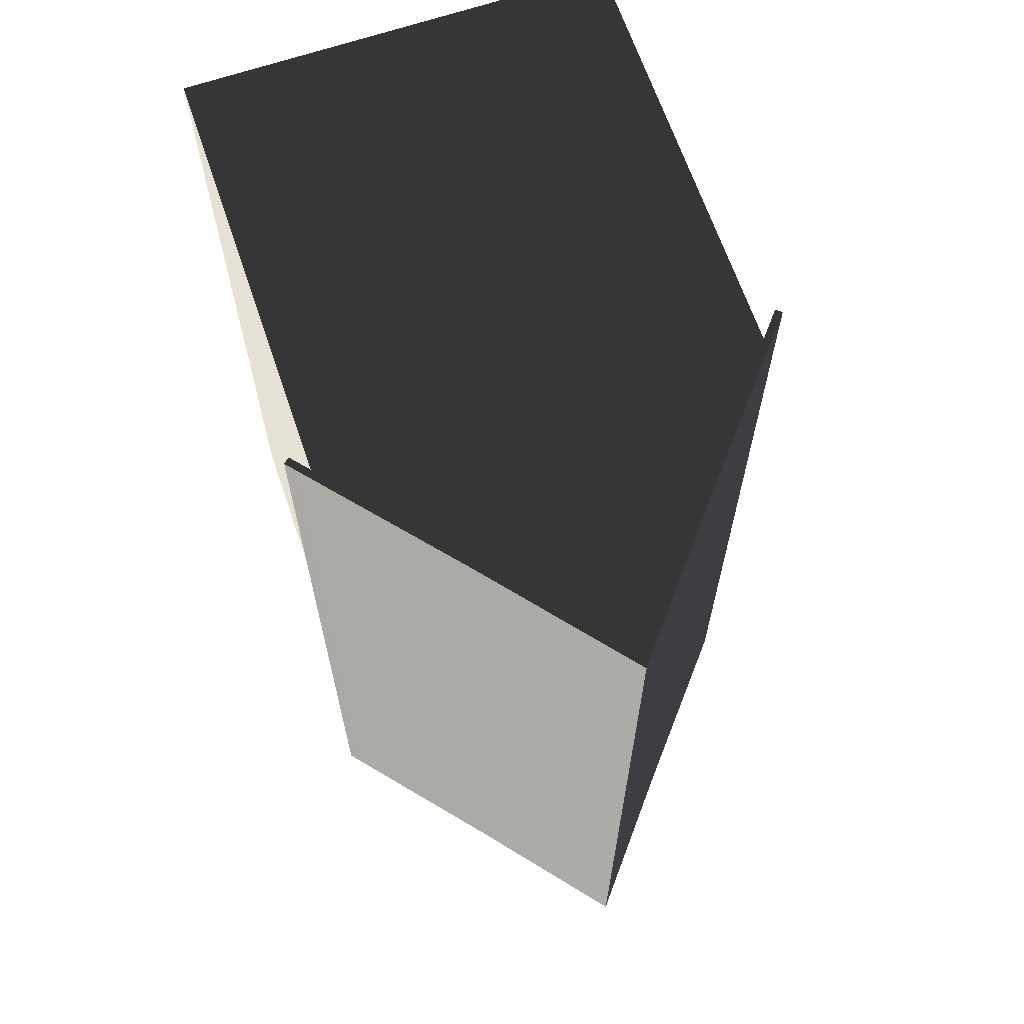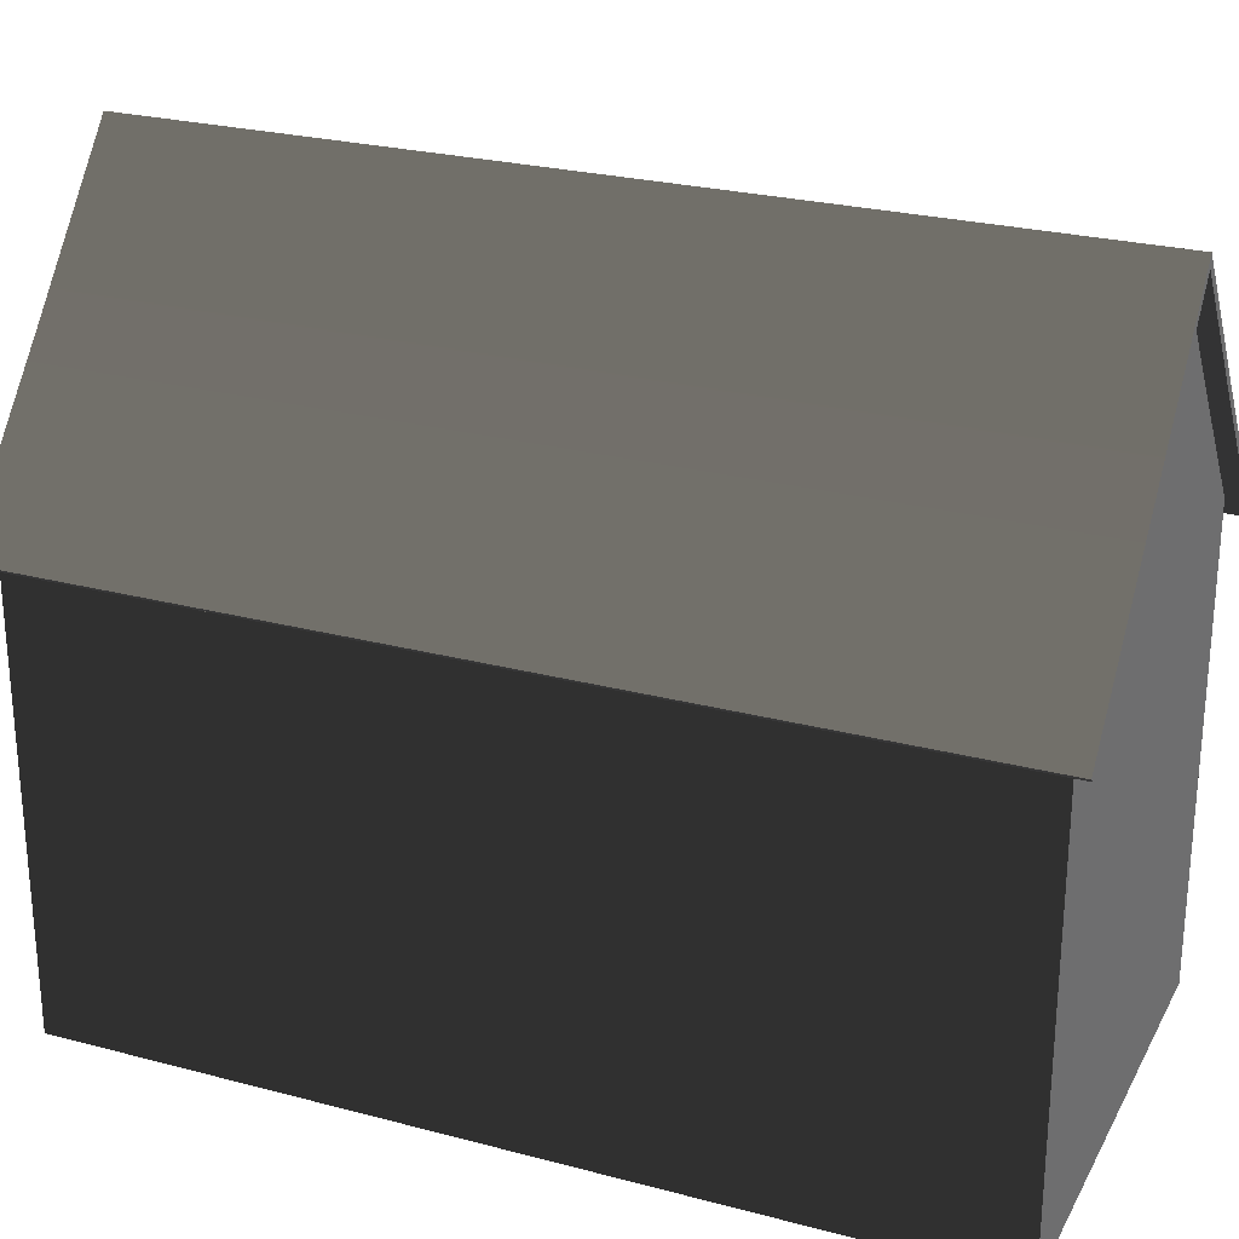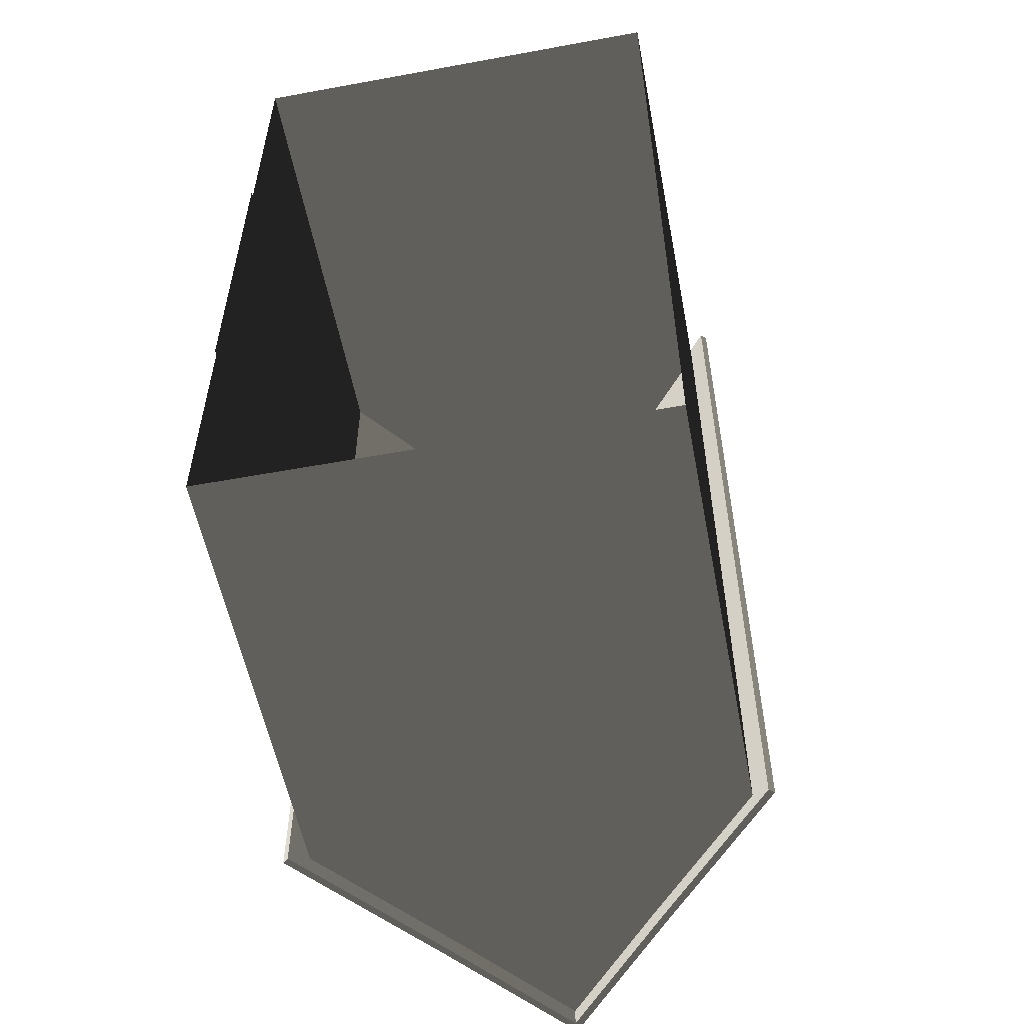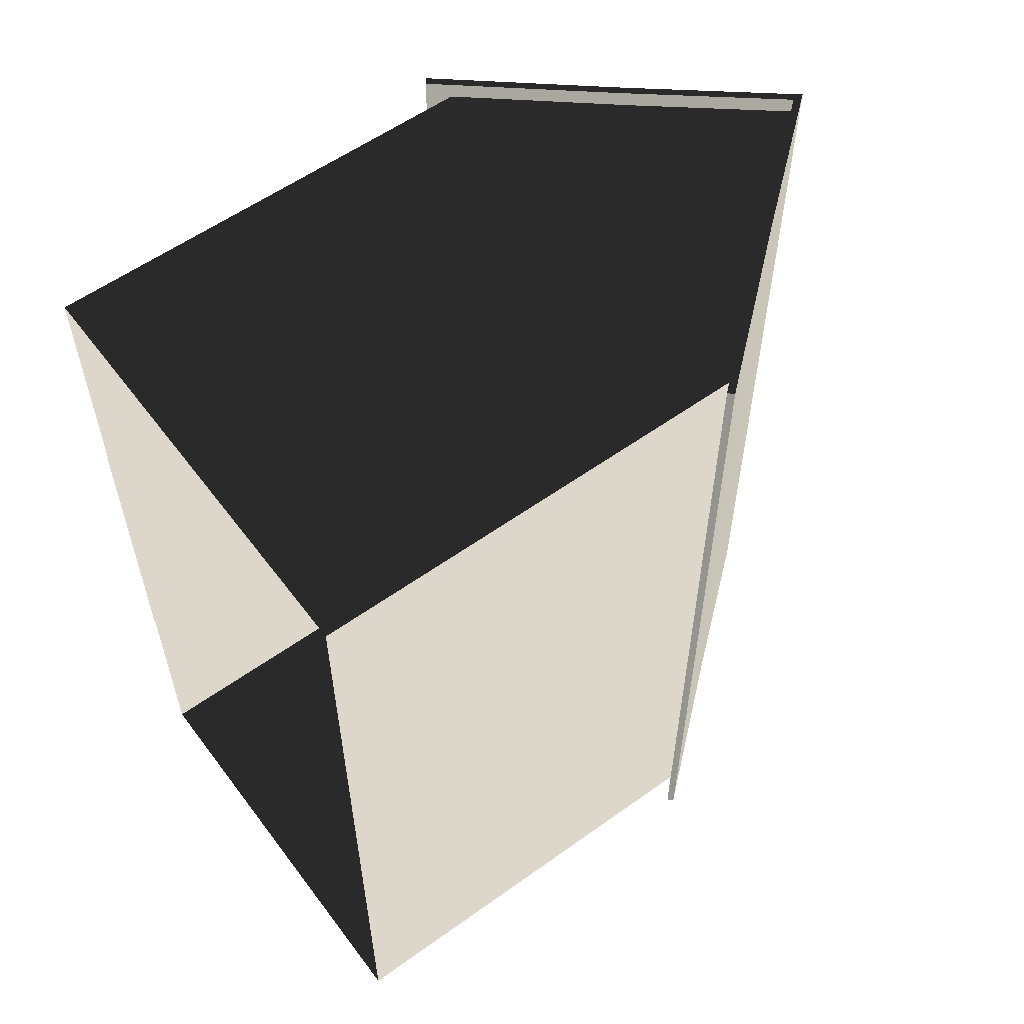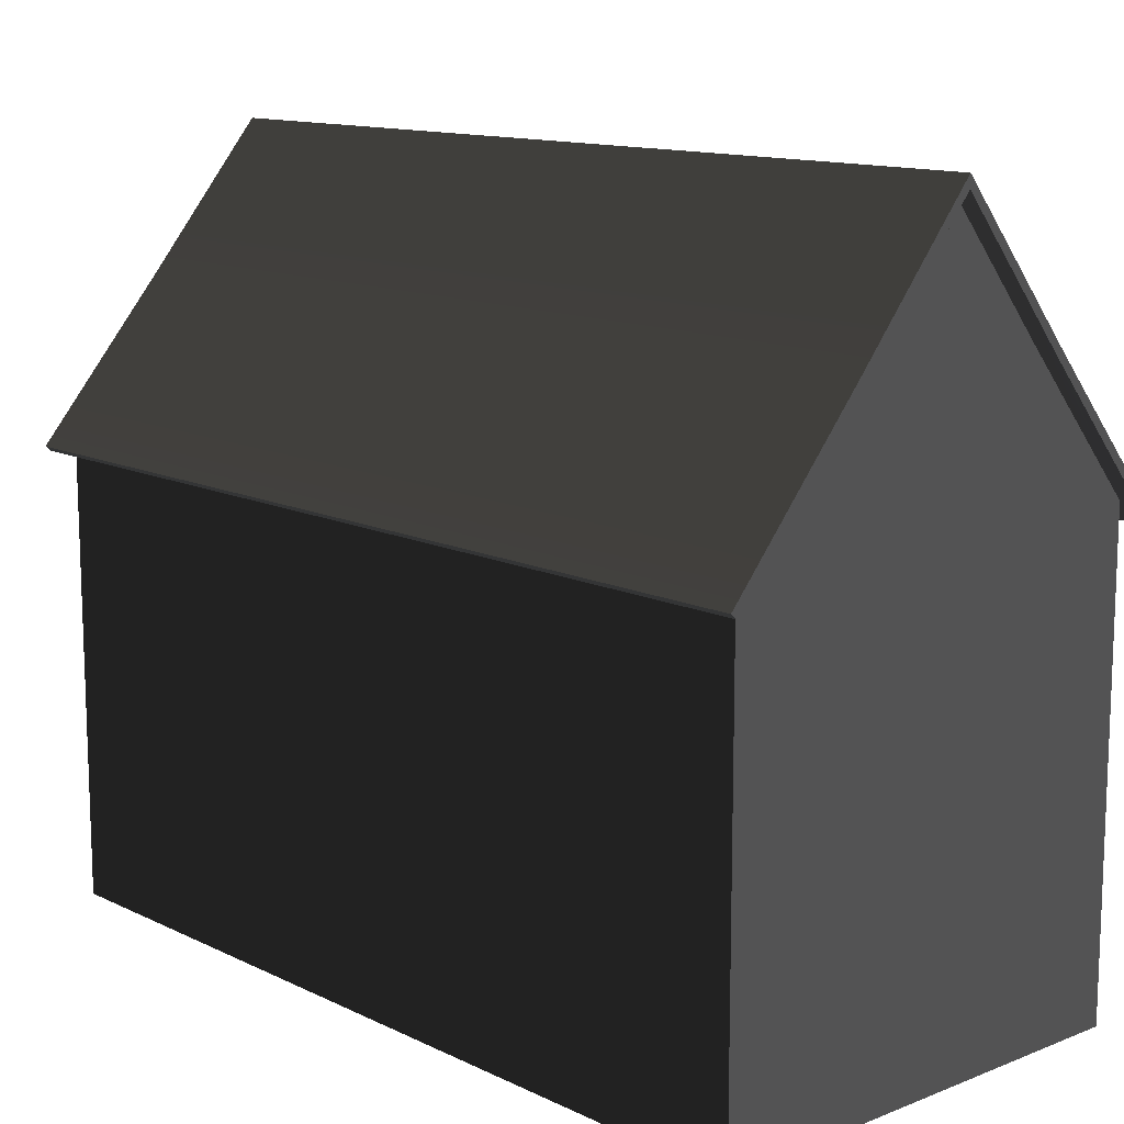
<metadata>
{"format":"obj","ext":"obj","renderer":"f3d","projection":"perspective","resolution":1024,"background":"white","views":[{"elev":66.2,"azim":161.2,"up":"+Z"},{"elev":25.7,"azim":112.9,"up":"+Y"},{"elev":-55.9,"azim":10.9,"up":"+Z"},{"elev":57.8,"azim":53.4,"up":"+Z"},{"elev":12.6,"azim":137.8,"up":"+Y"}]}
</metadata>
<code>
v 3.95 6.705 8.75
v 5.459 4.926 8.75
v 5.459 4.926 10.2
v 3.95 6.705 10.2
v 5.459 4.926 1.25
v 5.392 4.869 1.25
v 5.392 4.869 3.75
v 5.459 4.926 3.75
v 5.459 4.926 -0.1999
v 5.392 4.869 -0.2
v 5.392 4.869 1.25
v 5.459 4.926 1.25
v 3.95 6.705 3.75
v 3.95 6.705 1.25
v 5.459 4.926 1.25
v 5.459 4.926 3.75
v 5.392 4.869 1.25
v 5.2 5.1 1.25
v 5.2 5.1 3.75
v 5.392 4.869 3.75
v 5.392 4.869 -0.2
v 5.2 5.1 5.389e-05
v 5.2 5.1 1.25
v 5.392 4.869 1.25
v 3.95 6.705 1.25
v 3.95 6.705 -0.2
v 5.459 4.926 -0.1999
v 5.459 4.926 1.25
v 5.459 4.926 10.2
v 5.459 4.926 8.75
v 5.392 4.869 8.75
v 5.392 4.869 10.2
v 1.293 6.618 -0.1999
v 2.6 8.2 -0.1999
v 2.6 8.34 -0.2
v 1.261 6.718 -0.2
v 3.919 6.605 -0.1999
v 3.95 6.705 -0.2
v -0.192 4.869 -0.2001
v -0.192 4.869 1.25
v 9.019e-05 5.1 1.25
v 4.93e-05 5.1 -2.053e-05
v -0.192 4.869 1.25
v -0.192 4.869 3.75
v 7.46e-05 5.1 3.75
v 9.019e-05 5.1 1.25
v 1.261 6.718 3.75
v -0.2592 4.926 3.75
v -0.2592 4.926 1.25
v 1.261 6.718 1.25
v -0.2592 4.926 -0.1999
v -0.2592 4.926 1.25
v -0.192 4.869 1.25
v -0.192 4.869 -0.2001
v -0.2592 4.926 1.25
v -0.2592 4.926 3.75
v -0.192 4.869 3.75
v -0.192 4.869 1.25
v 1.261 6.718 1.25
v -0.2592 4.926 1.25
v -0.2592 4.926 -0.1999
v 1.261 6.718 -0.2
v 1.384 6.727 -5.521e-06
v 2.6 8.2 9.347e-06
v 2.6 8.2 -0.1999
v 1.293 6.618 -0.1999
v 5.392 4.869 6.25
v 5.392 4.869 3.75
v 5.2 5.1 3.75
v 5.2 5.1 6.25
v 3.95 6.705 3.75
v 5.459 4.926 3.75
v 5.459 4.926 6.25
v 3.95 6.705 6.25
v 5.459 4.926 6.25
v 5.459 4.926 3.75
v 5.392 4.869 3.75
v 5.392 4.869 6.25
v 1.384 6.727 10
v 1.293 6.618 10.2
v 2.6 8.2 10.2
v 2.6 8.2 10
v 1.293 6.618 10.2
v 1.261 6.718 10.2
v 2.6 8.34 10.2
v 2.6 8.2 10.2
v 3.919 6.605 10.2
v 3.95 6.705 10.2
v -0.1919 4.869 6.25
v 5.196e-05 5.1 6.25
v 7.46e-05 5.1 3.75
v -0.192 4.869 3.75
v 1.261 6.718 3.75
v 1.261 6.718 6.25
v -0.2592 4.926 6.25
v -0.2592 4.926 3.75
v -0.2592 4.926 6.25
v -0.1919 4.869 6.25
v -0.192 4.869 3.75
v -0.2592 4.926 3.75
v 3.827 6.716 7.23e-05
v 3.919 6.605 -0.1999
v 2.6 8.2 -0.1999
v 2.6 8.2 9.347e-06
v 3.827 6.716 10
v 2.6 8.2 10
v 2.6 8.2 10.2
v 3.919 6.605 10.2
v 5.2 5.1 10
v 3.827 6.716 10
v 3.919 6.605 10.2
v 5.392 4.869 10.2
v 5.392 4.869 10.2
v 3.919 6.605 10.2
v 3.95 6.705 10.2
v 5.459 4.926 10.2
v 5.392 4.869 -0.2
v 5.459 4.926 -0.1999
v 3.95 6.705 -0.2
v 3.919 6.605 -0.1999
v 5.2 5.1 5.389e-05
v 5.392 4.869 -0.2
v 3.919 6.605 -0.1999
v 3.827 6.716 7.23e-05
v 2.6 8.34 3.75
v 3.95 6.705 3.75
v 3.95 6.705 6.25
v 2.6 8.34 6.25
v 2.6 8.34 1.25
v 2.6 8.34 -0.2
v 3.95 6.705 -0.2
v 3.95 6.705 1.25
v 2.6 8.34 3.75
v 2.6 8.34 1.25
v 3.95 6.705 1.25
v 3.95 6.705 3.75
v 2.6 8.34 3.75
v 2.6 8.34 6.25
v 1.261 6.718 6.25
v 1.261 6.718 3.75
v 2.6 8.34 6.25
v 2.6 8.34 8.75
v 1.261 6.718 8.75
v 1.261 6.718 6.25
v -0.1919 4.869 10.2
v -0.2592 4.926 10.2
v 1.261 6.718 10.2
v 1.293 6.618 10.2
v 6.67e-05 5.1 10
v -0.1919 4.869 10.2
v 1.293 6.618 10.2
v 1.384 6.727 10
v 4.93e-05 5.1 -2.053e-05
v 1.384 6.727 -5.521e-06
v 1.293 6.618 -0.1999
v -0.192 4.869 -0.2001
v 2.6 8.34 1.25
v 1.261 6.718 1.25
v 1.261 6.718 -0.2
v 2.6 8.34 -0.2
v 2.6 8.34 3.75
v 1.261 6.718 3.75
v 1.261 6.718 1.25
v 2.6 8.34 1.25
v -0.192 4.869 -0.2001
v 1.293 6.618 -0.1999
v 1.261 6.718 -0.2
v -0.2592 4.926 -0.1999
v -0.02598 -0.2 4.895
v -0.02605 -0.2 2.824
v -0.02605 4.3 2.824
v -0.02598 4.3 4.895
v -0.026 -0.2 6.965
v -0.02598 -0.2 4.895
v -0.02598 4.3 4.895
v -0.02599 4.3 6.965
v 8.1e-05 -0.2 -3.373e-05
v 8.1e-05 2.5 -3.373e-05
v 0.0001219 2.5 1.25
v 0.0001219 -0.2 1.25
v 8.1e-05 2.5 -3.373e-05
v 8.1e-05 5.1 -3.373e-05
v 0.0001219 5.1 1.25
v 0.0001219 2.5 1.25
v 1.25 5.1 -8.227e-05
v 1.25 6.59 -8.227e-05
v 8.1e-05 5.1 -3.373e-05
v 3.95 2.5 10
v 1.25 2.5 10
v 1.25 5.1 10
v 3.95 5.1 10
v 3.95 -0.2 10
v 3.95 2.5 10
v 5.2 2.5 10
v 5.2 -0.2 10
v 5.2 -0.2 5.389e-05
v 5.2 -0.2 1.25
v 5.2 2.5 1.25
v 5.2 2.5 5.389e-05
v 5.2 -0.2 1.25
v 5.2 -0.2 3.75
v 5.2 2.5 3.75
v 5.2 2.5 1.25
v 5.2 2.5 5.389e-05
v 5.2 2.5 1.25
v 5.2 5.1 1.25
v 5.2 5.1 5.389e-05
v 5.2 2.5 1.25
v 5.2 2.5 3.75
v 5.2 5.1 3.75
v 5.2 5.1 1.25
v 1.25 2.5 10
v 7.374e-05 2.5 10
v 7.374e-05 5.1 10
v 1.25 5.1 10
v 3.95 2.5 -0.0001229
v 5.2 2.5 5.389e-05
v 5.2 5.1 5.389e-05
v 3.95 5.1 -0.0001229
v 3.95 2.5 10
v 3.95 5.1 10
v 5.2 5.1 10
v 5.2 2.5 10
v 3.95 5.1 10
v 3.95 6.59 10
v 5.2 5.1 10
v 5.2 -0.2 8.75
v 5.2 2.5 8.75
v 5.2 2.5 6.25
v 5.2 -0.2 6.25
v 1.25 -0.2 -8.227e-05
v 1.25 2.5 -8.227e-05
v 8.1e-05 2.5 -3.373e-05
v 8.1e-05 -0.2 -3.373e-05
v 1.25 2.5 -8.227e-05
v 1.25 5.1 -8.227e-05
v 8.1e-05 5.1 -3.373e-05
v 8.1e-05 2.5 -3.373e-05
v 3.95 -0.2 -0.0001229
v 5.2 -0.2 5.389e-05
v 5.2 2.5 5.389e-05
v 3.95 2.5 -0.0001229
v 1.25 -0.2 10
v 7.374e-05 -0.2 10
v 7.374e-05 2.5 10
v 1.25 2.5 10
v 3.95 -0.2 10
v 1.25 -0.2 10
v 1.25 2.5 10
v 3.95 2.5 10
v 1.25 -0.2 -8.227e-05
v 3.95 -0.2 -0.0001229
v 3.95 2.5 -0.0001229
v 1.25 2.5 -8.227e-05
v 1.25 2.5 -8.227e-05
v 3.95 2.5 -0.0001229
v 3.95 5.1 -0.0001229
v 1.25 5.1 -8.227e-05
v 0.0001219 -0.2 1.25
v 0.0001219 2.5 1.25
v 9.573e-05 2.5 3.75
v 9.573e-05 -0.2 3.75
v 0.0001219 2.5 1.25
v 0.0001219 5.1 1.25
v 9.573e-05 5.1 3.75
v 9.573e-05 2.5 3.75
v 5.2 -0.2 6.25
v 5.2 2.5 6.25
v 5.2 2.5 3.75
v 5.2 -0.2 3.75
v 5.2 2.5 10
v 5.2 5.1 10
v 5.2 5.1 8.75
v 5.2 2.5 8.75
v 3.285e-05 -0.2 8.75
v 4.844e-05 -0.2 6.25
v 4.844e-05 2.5 6.25
v 3.285e-05 2.5 8.75
v 3.285e-05 2.5 8.75
v 4.844e-05 2.5 6.25
v 4.844e-05 5.1 6.25
v 3.285e-05 5.1 8.75
v 7.374e-05 2.5 10
v 3.285e-05 2.5 8.75
v 3.285e-05 5.1 8.75
v 7.374e-05 5.1 10
v 7.374e-05 -0.2 10
v 3.285e-05 -0.2 8.75
v 3.285e-05 2.5 8.75
v 7.374e-05 2.5 10
v 5.2 -0.2 10
v 5.2 2.5 10
v 5.2 2.5 8.75
v 5.2 -0.2 8.75
v 5.2 2.5 6.25
v 5.2 5.1 6.25
v 5.2 5.1 3.75
v 5.2 2.5 3.75
v 4.844e-05 -0.2 6.25
v 9.573e-05 -0.2 3.75
v 9.573e-05 2.5 3.75
v 4.844e-05 2.5 6.25
v 4.844e-05 2.5 6.25
v 9.573e-05 2.5 3.75
v 9.573e-05 5.1 3.75
v 4.844e-05 5.1 6.25
v 5.2 2.5 8.75
v 5.2 5.1 8.75
v 5.2 5.1 6.25
v 5.2 2.5 6.25
v 3.019 7.7 10
v 3.95 6.59 10
v 3.95 5.1 10
v 1.25 5.1 10
v 2.181 7.7 10
v 1.25 6.59 10
v 1.25 5.1 10
v 7.374e-05 5.1 10
v 1.25 6.59 10
v 3.019 7.7 10
v 2.181 7.7 10
v 2.6 8.2 10
v 1.25 5.1 -8.227e-05
v 3.95 5.1 -0.0001229
v 3.95 6.59 -0.0001229
v 3.019 7.7 -5.702e-05
v 2.181 7.7 7.572e-05
v 1.25 6.59 -8.227e-05
v 2.181 7.7 7.572e-05
v 3.019 7.7 -5.702e-05
v 2.6 8.2 9.347e-06
v 3.95 5.1 -0.0001229
v 5.2 5.1 5.389e-05
v 3.95 6.59 -0.0001229
v 5.392 4.869 10.2
v 5.392 4.869 8.75
v 5.2 5.1 8.75
v 5.2 5.1 10
v -0.2592 4.926 10.2
v -0.1919 4.869 10.2
v -0.192 4.869 8.75
v -0.2592 4.926 8.75
v -0.1919 4.869 10.2
v 6.67e-05 5.1 10
v 2.581e-05 5.1 8.75
v -0.192 4.869 8.75
v 5.392 4.869 8.75
v 5.392 4.869 6.25
v 5.2 5.1 6.25
v 5.2 5.1 8.75
v 3.95 6.705 6.25
v 5.459 4.926 6.25
v 5.459 4.926 8.75
v 3.95 6.705 8.75
v 5.459 4.926 8.75
v 5.459 4.926 6.25
v 5.392 4.869 6.25
v 5.392 4.869 8.75
v -0.192 4.869 8.75
v 2.581e-05 5.1 8.75
v 5.196e-05 5.1 6.25
v -0.1919 4.869 6.25
v 1.261 6.718 6.25
v 1.261 6.718 8.75
v -0.2592 4.926 8.75
v -0.2592 4.926 6.25
v -0.2592 4.926 8.75
v -0.192 4.869 8.75
v -0.1919 4.869 6.25
v -0.2592 4.926 6.25
v 1.261 6.718 8.75
v 1.261 6.718 10.2
v -0.2592 4.926 10.2
v -0.2592 4.926 8.75
v 2.6 8.34 6.25
v 3.95 6.705 6.25
v 3.95 6.705 8.75
v 2.6 8.34 8.75
v 2.6 8.34 8.75
v 3.95 6.705 8.75
v 3.95 6.705 10.2
v 2.6 8.34 10.2
v 2.6 8.34 8.75
v 2.6 8.34 10.2
v 1.261 6.718 10.2
v 1.261 6.718 8.75
g default_509_47
f 1 3 2
f 1 4 3
f 5 7 6
f 5 8 7
f 9 11 10
f 9 12 11
f 13 15 14
f 13 16 15
f 17 19 18
f 17 20 19
f 21 23 22
f 21 24 23
f 25 27 26
f 25 28 27
f 29 31 30
f 29 32 31
f 33 35 34
f 33 36 35
f 37 34 35
f 37 35 38
f 39 41 40
f 39 42 41
f 43 45 44
f 43 46 45
f 47 49 48
f 47 50 49
f 51 53 52
f 51 54 53
f 55 57 56
f 55 58 57
f 59 61 60
f 59 62 61
f 63 65 64
f 63 66 65
f 67 69 68
f 67 70 69
f 71 73 72
f 71 74 73
f 75 77 76
f 75 78 77
f 79 81 80
f 79 82 81
f 83 85 84
f 83 86 85
f 87 85 86
f 87 88 85
f 89 91 90
f 89 92 91
f 93 95 94
f 93 96 95
f 97 99 98
f 97 100 99
f 101 103 102
f 101 104 103
f 105 107 106
f 105 108 107
f 109 111 110
f 109 112 111
f 113 115 114
f 113 116 115
f 117 119 118
f 117 120 119
f 121 123 122
f 121 124 123
f 125 127 126
f 125 128 127
f 129 131 130
f 129 132 131
f 133 135 134
f 133 136 135
f 137 139 138
f 137 140 139
f 141 143 142
f 141 144 143
f 145 147 146
f 145 148 147
f 149 151 150
f 149 152 151
f 153 155 154
f 153 156 155
f 157 159 158
f 157 160 159
f 161 163 162
f 161 164 163
f 165 167 166
f 165 168 167
f 169 171 170
f 169 172 171
f 173 175 174
f 173 176 175
f 177 179 178
f 177 180 179
f 181 183 182
f 181 184 183
f 185 187 186
f 188 190 189
f 188 191 190
f 192 194 193
f 192 195 194
f 196 198 197
f 196 199 198
f 200 202 201
f 200 203 202
f 204 206 205
f 204 207 206
f 208 210 209
f 208 211 210
f 212 214 213
f 212 215 214
f 216 218 217
f 216 219 218
f 220 222 221
f 220 223 222
f 224 226 225
f 227 229 228
f 227 230 229
f 231 233 232
f 231 234 233
f 235 237 236
f 235 238 237
f 239 241 240
f 239 242 241
f 243 245 244
f 243 246 245
f 247 249 248
f 247 250 249
f 251 253 252
f 251 254 253
f 255 257 256
f 255 258 257
f 259 261 260
f 259 262 261
f 263 265 264
f 263 266 265
f 267 269 268
f 267 270 269
f 271 273 272
f 271 274 273
f 275 277 276
f 275 278 277
f 279 281 280
f 279 282 281
f 283 285 284
f 283 286 285
f 287 289 288
f 287 290 289
f 291 293 292
f 291 294 293
f 295 297 296
f 295 298 297
f 299 301 300
f 299 302 301
f 303 305 304
f 303 306 305
f 307 309 308
f 307 310 309
f 311 313 312
f 313 311 314
f 314 311 315
f 314 315 316
f 317 319 318
f 320 322 321
f 323 325 324
f 325 323 326
f 326 323 327
f 327 323 328
f 329 331 330
f 332 334 333
f 335 337 336
f 335 338 337
f 339 341 340
f 339 342 341
f 343 345 344
f 343 346 345
f 347 349 348
f 347 350 349
f 351 353 352
f 351 354 353
f 355 357 356
f 355 358 357
f 359 361 360
f 359 362 361
f 363 365 364
f 363 366 365
f 367 369 368
f 367 370 369
f 371 373 372
f 371 374 373
f 375 377 376
f 375 378 377
f 379 381 380
f 379 382 381
f 383 385 384
f 383 386 385

</code>
